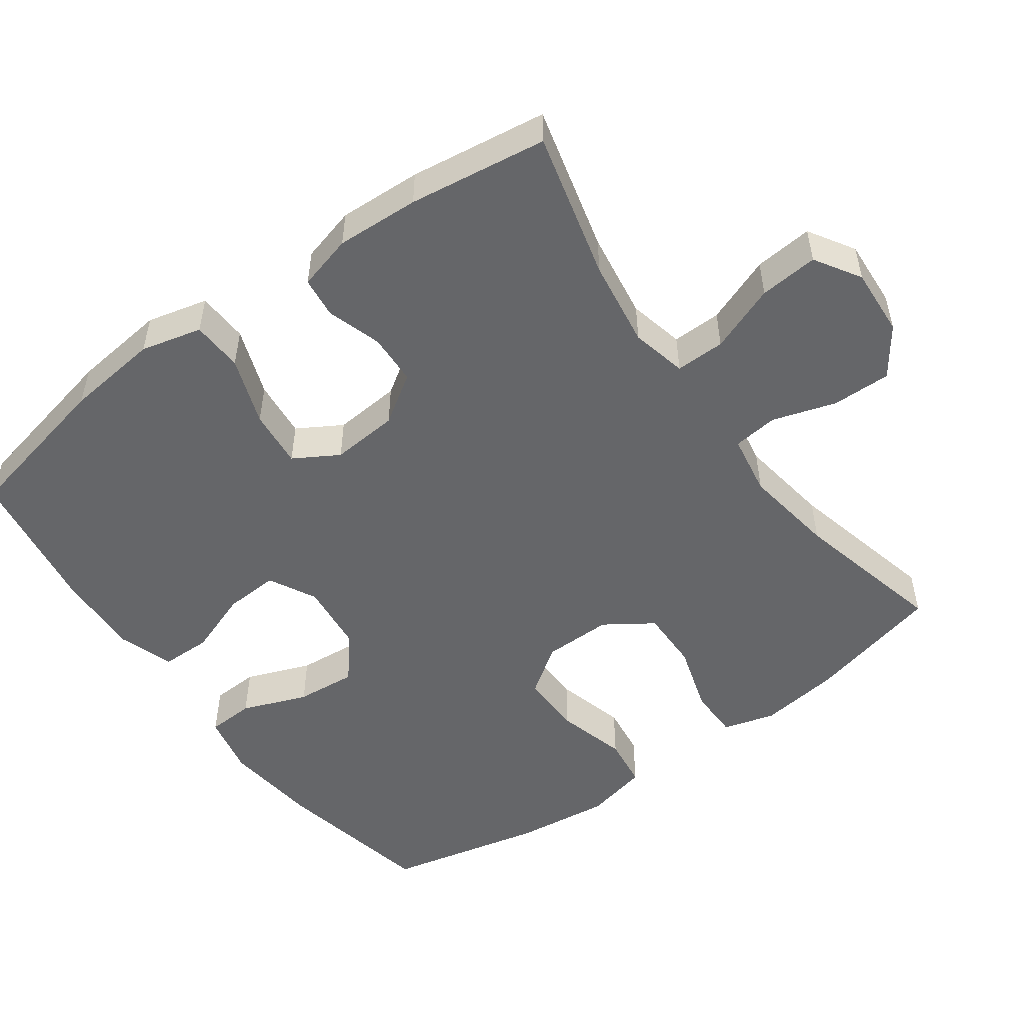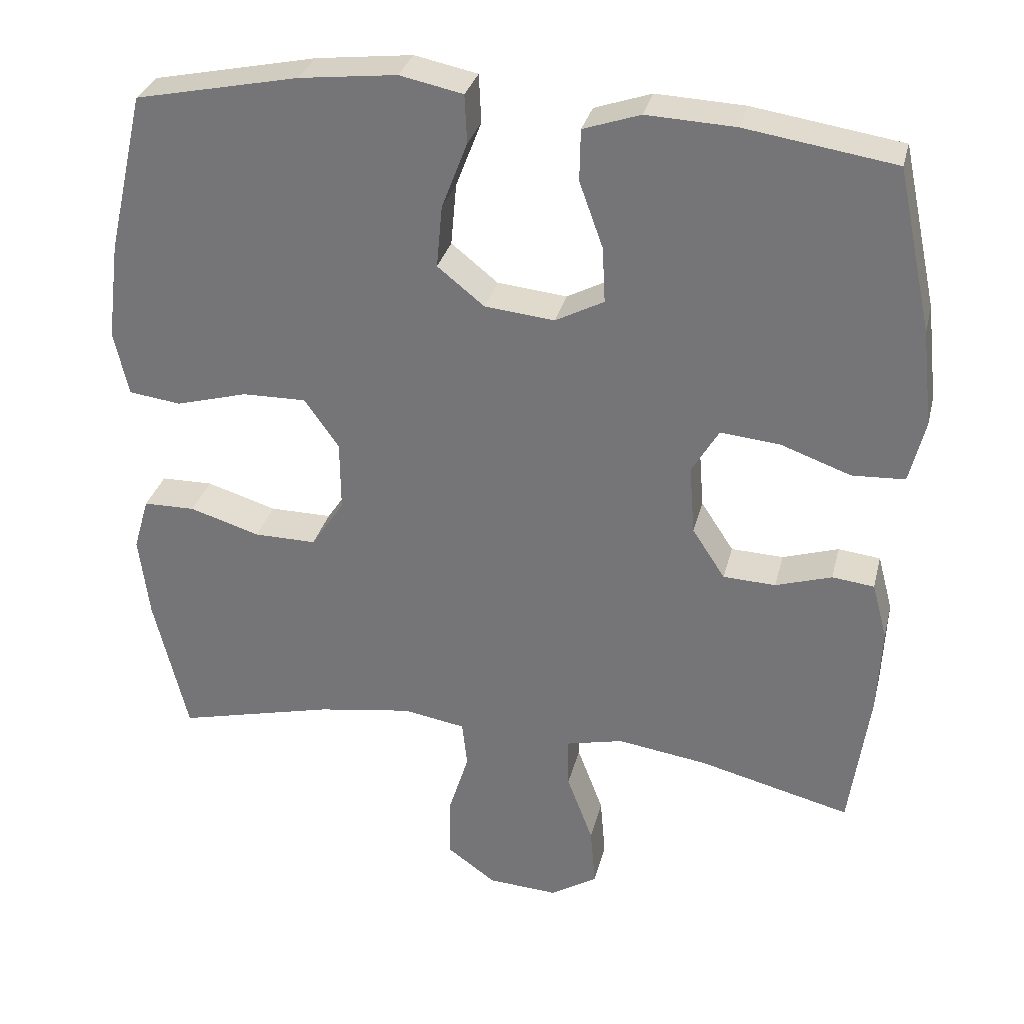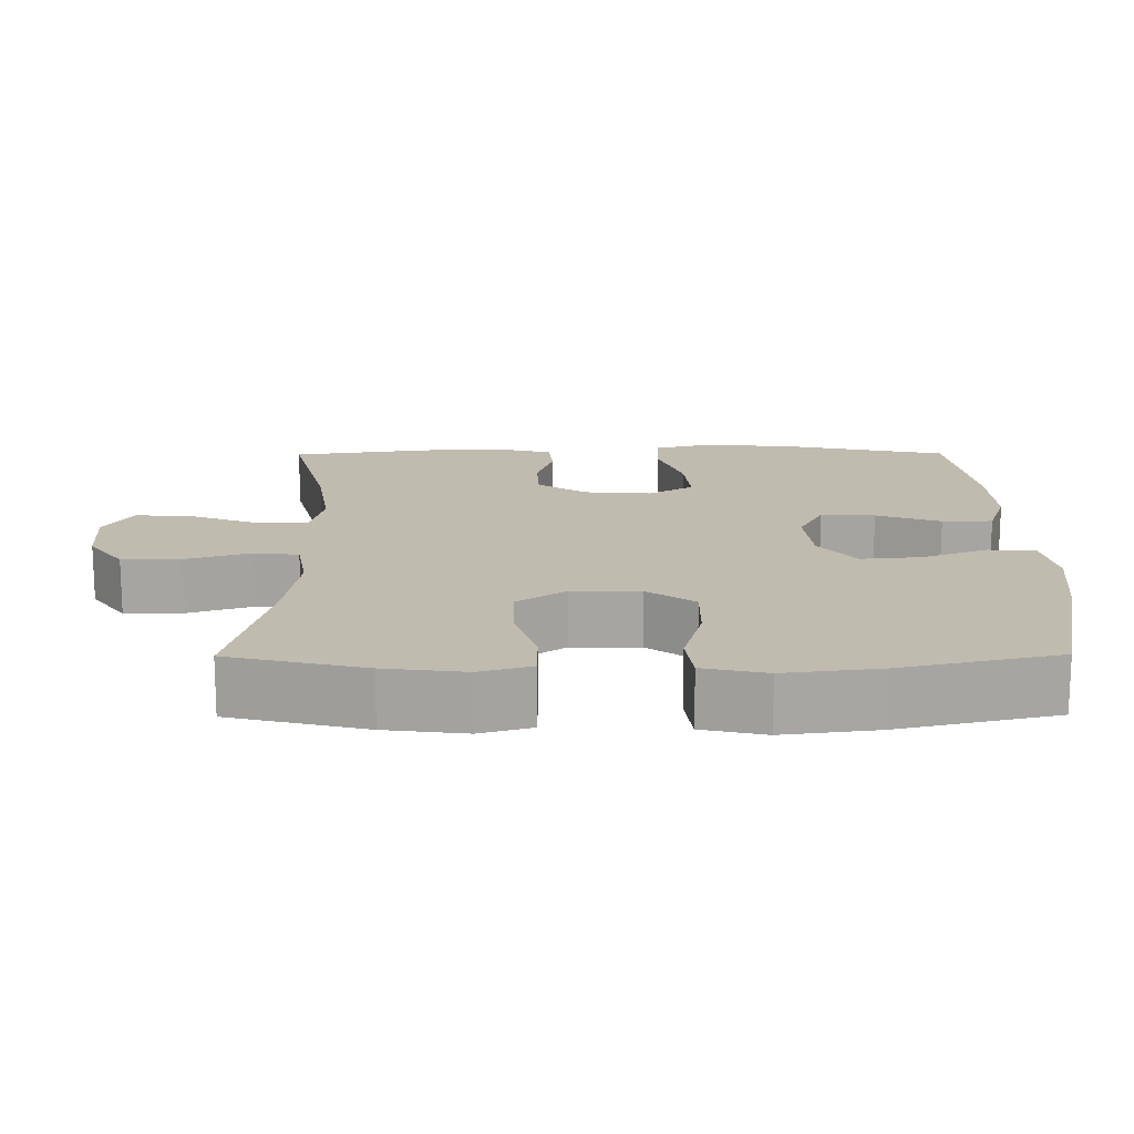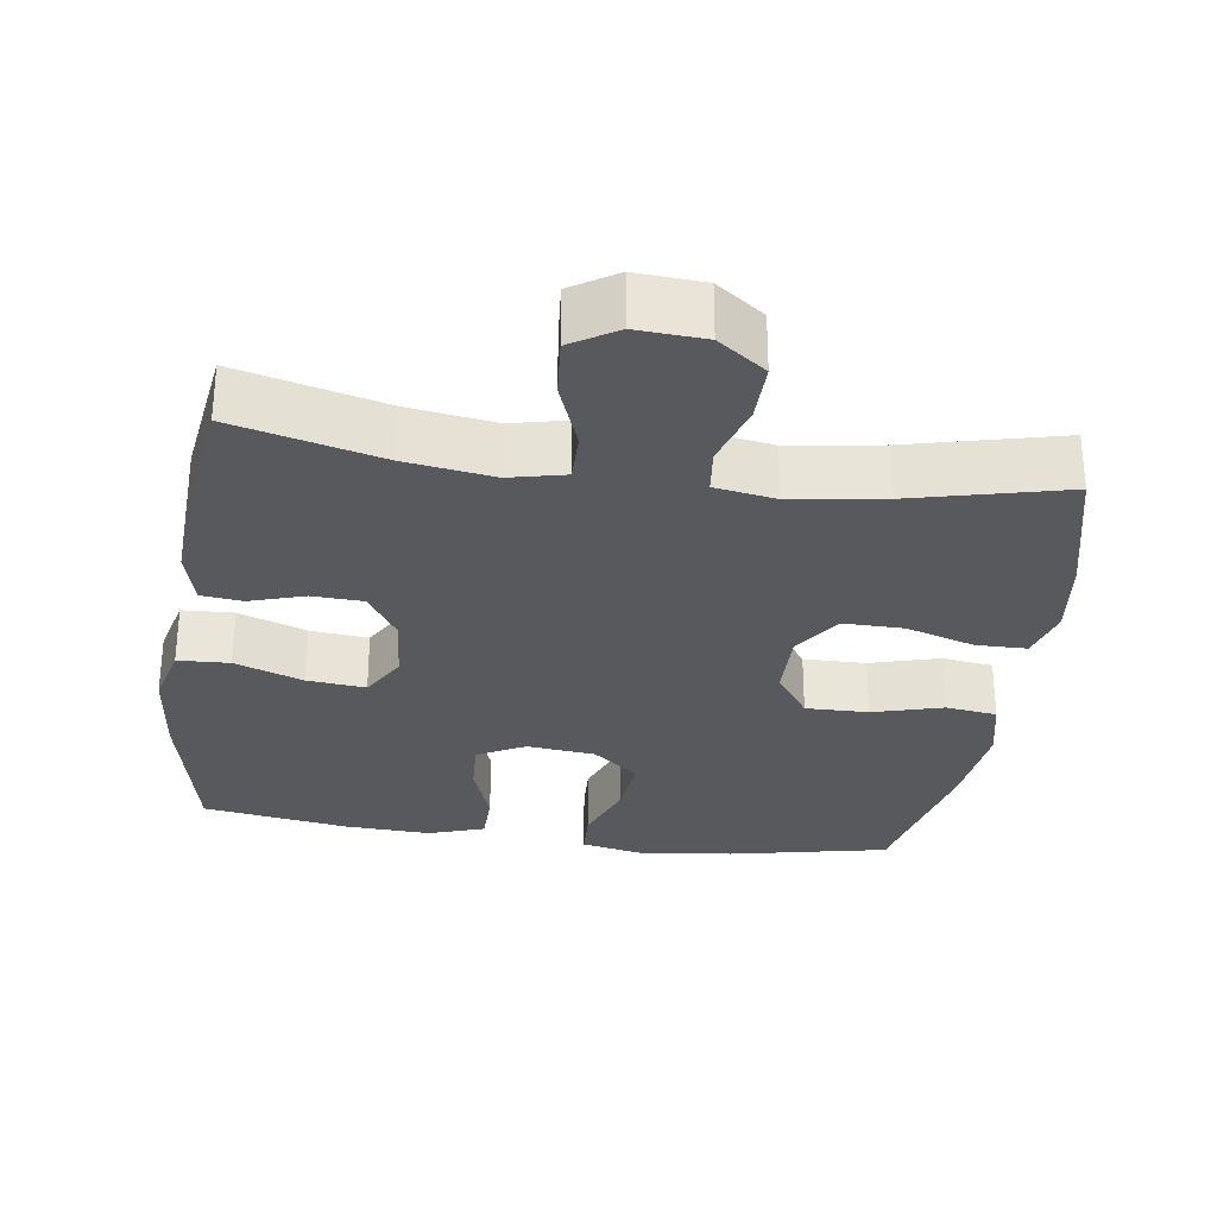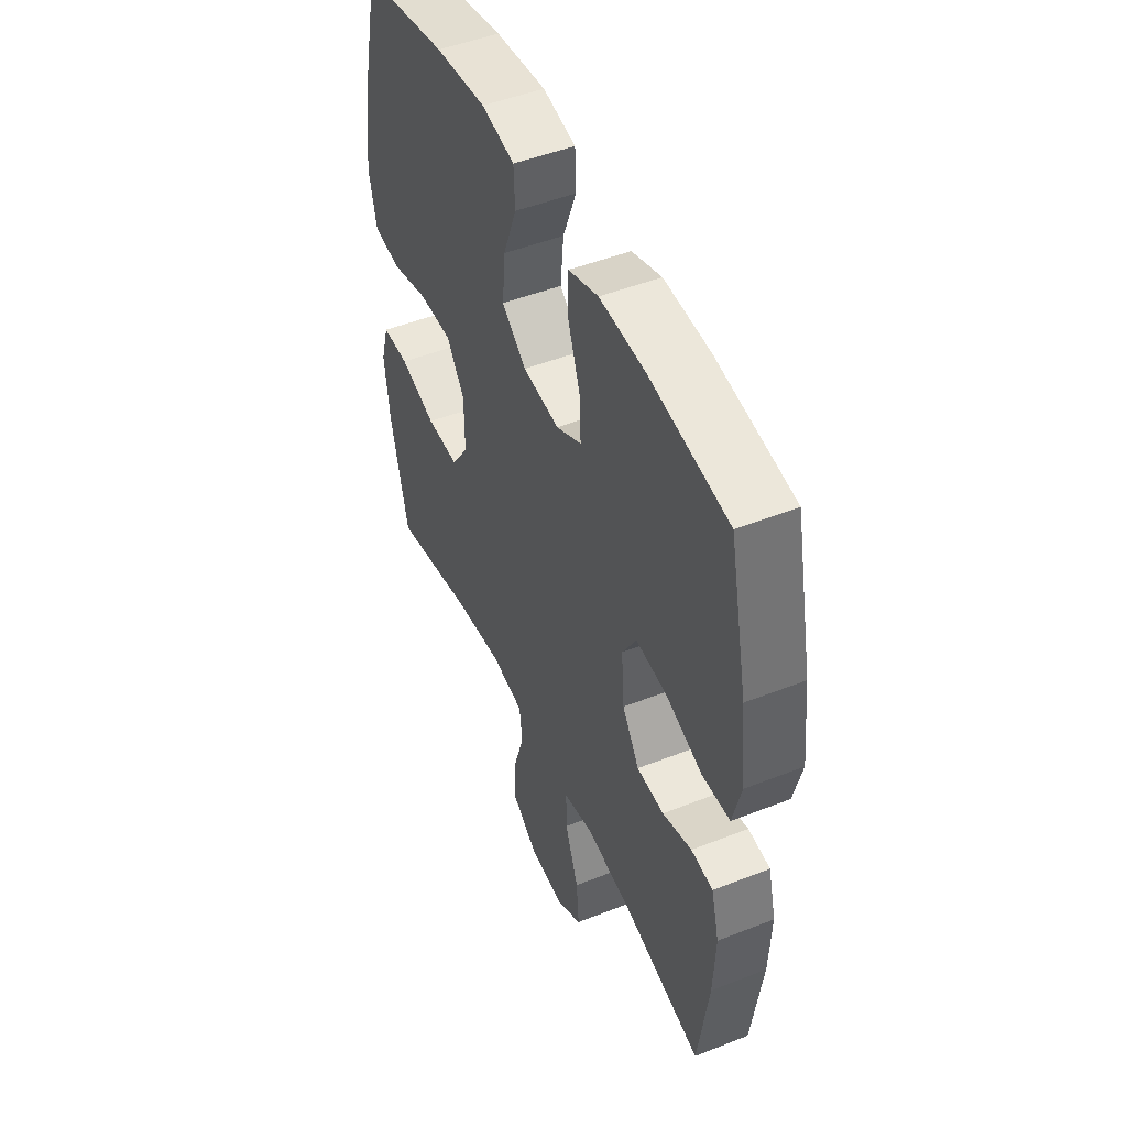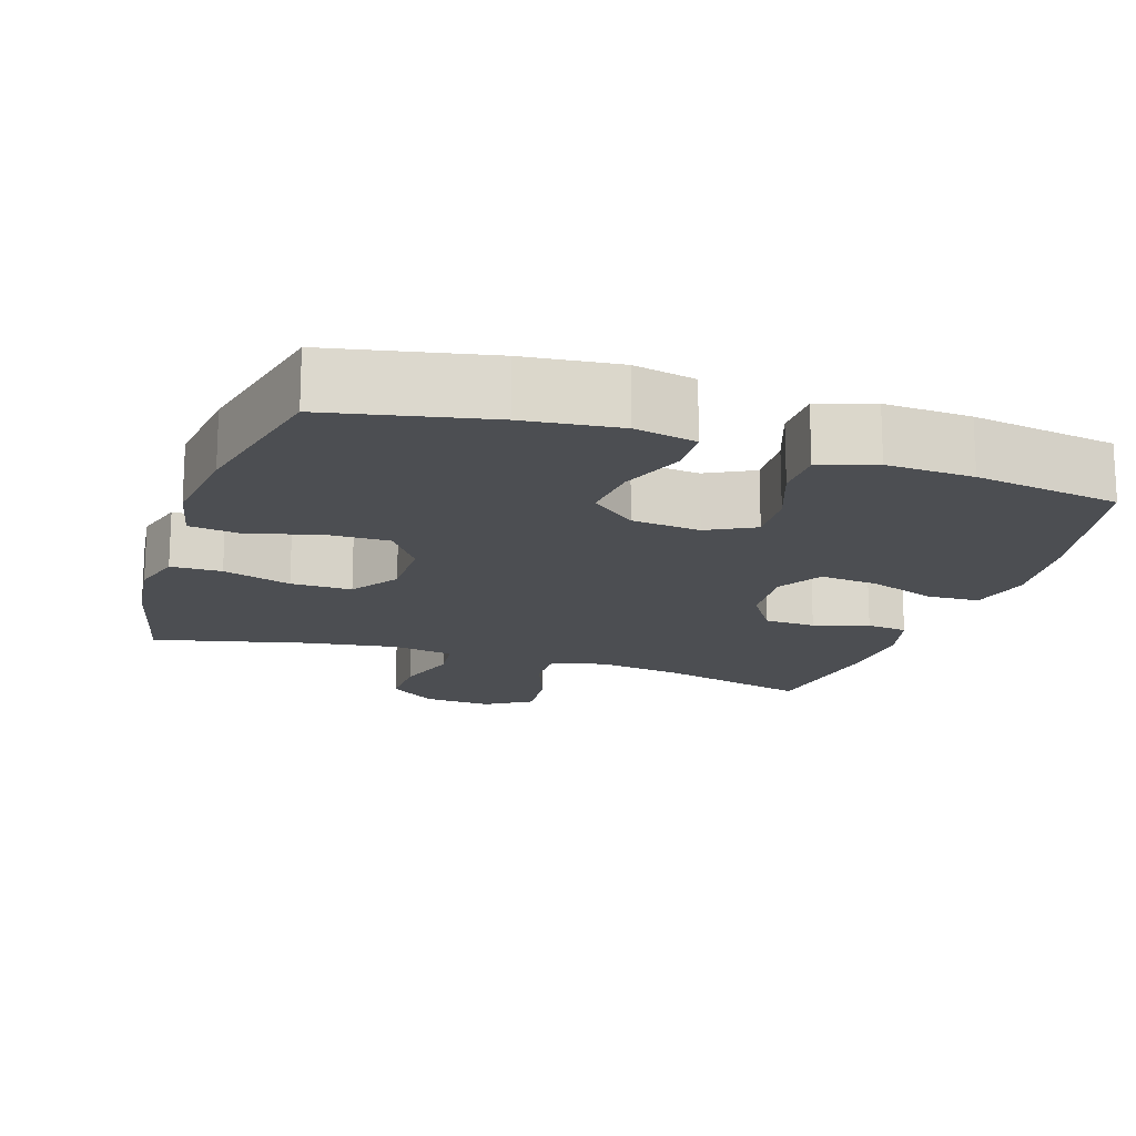
<metadata>
{"format":"obj","ext":"obj","renderer":"f3d","projection":"perspective","resolution":1024,"background":"white","views":[{"elev":-51.9,"azim":125.9,"up":"+Y"},{"elev":30.9,"azim":13.4,"up":"+Z"},{"elev":16.2,"azim":-90.4,"up":"+Y"},{"elev":-30.0,"azim":171.9,"up":"+Y"},{"elev":48.4,"azim":66.2,"up":"+Z"},{"elev":-16.7,"azim":-18.2,"up":"+Y"}]}
</metadata>
<code>
o path9250
v 0.5319 0.0375 -0.2936
v 0.5375 0.0375 -0.1764
v 0.5168 0.0375 -0.09886
v 0.4592 0.0375 -0.09222
v 0.3822 0.0375 -0.1164
v 0.3105 0.0375 -0.1134
v 0.2656 0.0375 -0.0449
v 0.2579 0.0375 0.04995
v 0.295 0.0375 0.1125
v 0.3767 0.0375 0.1045
v 0.4728 0.0375 0.0701
v 0.5452 0.0375 0.07364
v 0.5666 0.0375 0.1595
v 0.5519 0.0375 0.2918
v 0.5043 0.0375 0.5131
v 0.2994 0.0375 0.545
v 0.1775 0.0375 0.5507
v 0.09924 0.0375 0.5242
v 0.09804 0.0375 0.4537
v 0.1306 0.0375 0.3635
v 0.1346 0.0375 0.2873
v 0.06815 0.0375 0.2526
v -0.02788 0.0375 0.2625
v -0.09209 0.0375 0.314
v -0.08427 0.0375 0.3992
v -0.04903 0.0375 0.491
v -0.05214 0.0375 0.5572
v -0.139 0.0375 0.5752
v -0.273 0.0375 0.5598
v -0.4974 0.0375 0.5131
v -0.548 0.0375 0.292
v -0.5646 0.0375 0.1588
v -0.5447 0.0375 0.06976
v -0.4726 0.0375 0.06036
v -0.3744 0.0375 0.0876
v -0.2864 0.0375 0.08891
v -0.2391 0.0375 0.02197
v -0.2383 0.0375 -0.07462
v -0.2837 0.0375 -0.142
v -0.3693 0.0375 -0.1411
v -0.4655 0.0375 -0.1114
v -0.5368 0.0375 -0.1122
v -0.5579 0.0375 -0.1847
v -0.5437 0.0375 -0.2981
v -0.4974 0.0375 -0.4888
v -0.2816 0.0375 -0.4367
v -0.1519 0.0375 -0.4175
v -0.06617 0.0375 -0.4319
v -0.05897 0.0375 -0.4954
v -0.0873 0.0375 -0.5849
v -0.08873 0.0375 -0.6678
v -0.02136 0.0375 -0.7166
v 0.07478 0.0375 -0.7227
v 0.1392 0.0375 -0.6829
v 0.1319 0.0375 -0.6002
v 0.09602 0.0375 -0.5054
v 0.0951 0.0375 -0.4356
v 0.1733 0.0375 -0.4177
v 0.2966 0.0375 -0.4361
v 0.5043 0.0375 -0.4888
v 0.5319 -0.0375 -0.2936
v 0.5375 -0.0375 -0.1764
v 0.5168 -0.0375 -0.09886
v 0.4592 -0.0375 -0.09222
v 0.3822 -0.0375 -0.1164
v 0.3105 -0.0375 -0.1134
v 0.2656 -0.0375 -0.0449
v 0.2579 -0.0375 0.04995
v 0.295 -0.0375 0.1125
v 0.3767 -0.0375 0.1045
v 0.4728 -0.0375 0.0701
v 0.5452 -0.0375 0.07364
v 0.5666 -0.0375 0.1595
v 0.5519 -0.0375 0.2918
v 0.5043 -0.0375 0.5131
v 0.2994 -0.0375 0.545
v 0.1775 -0.0375 0.5507
v 0.09924 -0.0375 0.5242
v 0.09804 -0.0375 0.4537
v 0.1306 -0.0375 0.3635
v 0.1346 -0.0375 0.2873
v 0.06815 -0.0375 0.2526
v -0.02788 -0.0375 0.2625
v -0.09209 -0.0375 0.314
v -0.08427 -0.0375 0.3992
v -0.04903 -0.0375 0.491
v -0.05214 -0.0375 0.5572
v -0.139 -0.0375 0.5752
v -0.273 -0.0375 0.5598
v -0.4974 -0.0375 0.5131
v -0.548 -0.0375 0.292
v -0.5646 -0.0375 0.1588
v -0.5447 -0.0375 0.06976
v -0.4726 -0.0375 0.06036
v -0.3744 -0.0375 0.0876
v -0.2864 -0.0375 0.08891
v -0.2391 -0.0375 0.02197
v -0.2383 -0.0375 -0.07462
v -0.2837 -0.0375 -0.142
v -0.3693 -0.0375 -0.1411
v -0.4655 -0.0375 -0.1114
v -0.5368 -0.0375 -0.1122
v -0.5579 -0.0375 -0.1847
v -0.5437 -0.0375 -0.2981
v -0.4974 -0.0375 -0.4888
v -0.2816 -0.0375 -0.4367
v -0.1519 -0.0375 -0.4175
v -0.06617 -0.0375 -0.4319
v -0.05897 -0.0375 -0.4954
v -0.0873 -0.0375 -0.5849
v -0.08873 -0.0375 -0.6678
v -0.02136 -0.0375 -0.7166
v 0.07478 -0.0375 -0.7227
v 0.1392 -0.0375 -0.6829
v 0.1319 -0.0375 -0.6002
v 0.09602 -0.0375 -0.5054
v 0.0951 -0.0375 -0.4356
v 0.1733 -0.0375 -0.4177
v 0.2966 -0.0375 -0.4361
v 0.5043 -0.0375 -0.4888
v 0.5452 0.0375 0.07364
v 0.5452 0.0375 0.07364
v 0.5666 0.0375 0.1595
v 0.5519 0.0375 0.2918
v 0.4728 0.0375 0.0701
v 0.5319 0.0375 -0.2936
v 0.5375 0.0375 -0.1764
v 0.5168 0.0375 -0.09886
v 0.5168 0.0375 -0.09886
v 0.4592 0.0375 -0.09222
v 0.5043 0.0375 0.5131
v 0.5043 0.0375 0.5131
v 0.5043 0.0375 -0.4888
v 0.5043 0.0375 -0.4888
v 0.3767 0.0375 0.1045
v 0.3822 0.0375 -0.1164
v 0.2994 0.0375 0.545
v 0.2966 0.0375 -0.4361
v 0.3105 0.0375 -0.1134
v 0.295 0.0375 0.1125
v 0.295 0.0375 0.1125
v 0.2656 0.0375 -0.0449
v 0.1775 0.0375 0.5507
v 0.1733 0.0375 -0.4177
v 0.2579 0.0375 0.04995
v 0.09924 0.0375 0.5242
v 0.09924 0.0375 0.5242
v 0.0951 0.0375 -0.4356
v 0.0951 0.0375 -0.4356
v 0.1306 0.0375 0.3635
v 0.1346 0.0375 0.2873
v 0.1346 0.0375 0.2873
v 0.07478 0.0375 -0.7227
v 0.1392 0.0375 -0.6829
v 0.1392 0.0375 -0.6829
v 0.1319 0.0375 -0.6002
v 0.06815 0.0375 0.2526
v 0.09602 0.0375 -0.5054
v 0.09804 0.0375 0.4537
v -0.02136 0.0375 -0.7166
v -0.02788 0.0375 0.2625
v -0.08873 0.0375 -0.6678
v -0.09209 0.0375 0.314
v -0.08427 0.0375 0.3992
v -0.04903 0.0375 0.491
v -0.05214 0.0375 0.5572
v -0.05214 0.0375 0.5572
v -0.139 0.0375 0.5752
v -0.0873 0.0375 -0.5849
v -0.05897 0.0375 -0.4954
v -0.06617 0.0375 -0.4319
v -0.06617 0.0375 -0.4319
v -0.1519 0.0375 -0.4175
v -0.273 0.0375 0.5598
v -0.2816 0.0375 -0.4367
v -0.2391 0.0375 0.02197
v -0.2383 0.0375 -0.07462
v -0.2837 0.0375 -0.142
v -0.2864 0.0375 0.08891
v -0.3693 0.0375 -0.1411
v -0.3744 0.0375 0.0876
v -0.4655 0.0375 -0.1114
v -0.4726 0.0375 0.06036
v -0.4974 0.0375 -0.4888
v -0.4974 0.0375 -0.4888
v -0.5368 0.0375 -0.1122
v -0.5368 0.0375 -0.1122
v -0.4974 0.0375 0.5131
v -0.4974 0.0375 0.5131
v -0.5447 0.0375 0.06976
v -0.5447 0.0375 0.06976
v -0.5437 0.0375 -0.2981
v -0.548 0.0375 0.292
v -0.5579 0.0375 -0.1847
v -0.5646 0.0375 0.1588
v 0.5452 -0.0375 0.07364
v 0.5452 -0.0375 0.07364
v 0.5666 -0.0375 0.1595
v 0.5519 -0.0375 0.2918
v 0.4728 -0.0375 0.0701
v 0.5319 -0.0375 -0.2936
v 0.5375 -0.0375 -0.1764
v 0.5168 -0.0375 -0.09886
v 0.5168 -0.0375 -0.09886
v 0.4592 -0.0375 -0.09222
v 0.5043 -0.0375 0.5131
v 0.5043 -0.0375 0.5131
v 0.5043 -0.0375 -0.4888
v 0.5043 -0.0375 -0.4888
v 0.3767 -0.0375 0.1045
v 0.3822 -0.0375 -0.1164
v 0.2994 -0.0375 0.545
v 0.2966 -0.0375 -0.4361
v 0.3105 -0.0375 -0.1134
v 0.295 -0.0375 0.1125
v 0.295 -0.0375 0.1125
v 0.2656 -0.0375 -0.0449
v 0.1775 -0.0375 0.5507
v 0.1733 -0.0375 -0.4177
v 0.2579 -0.0375 0.04995
v 0.09924 -0.0375 0.5242
v 0.09924 -0.0375 0.5242
v 0.0951 -0.0375 -0.4356
v 0.0951 -0.0375 -0.4356
v 0.1306 -0.0375 0.3635
v 0.1346 -0.0375 0.2873
v 0.1346 -0.0375 0.2873
v 0.07478 -0.0375 -0.7227
v 0.1392 -0.0375 -0.6829
v 0.1392 -0.0375 -0.6829
v 0.1319 -0.0375 -0.6002
v 0.06815 -0.0375 0.2526
v 0.09602 -0.0375 -0.5054
v 0.09804 -0.0375 0.4537
v -0.02136 -0.0375 -0.7166
v -0.02788 -0.0375 0.2625
v -0.08873 -0.0375 -0.6678
v -0.09209 -0.0375 0.314
v -0.08427 -0.0375 0.3992
v -0.04903 -0.0375 0.491
v -0.05214 -0.0375 0.5572
v -0.05214 -0.0375 0.5572
v -0.139 -0.0375 0.5752
v -0.0873 -0.0375 -0.5849
v -0.05897 -0.0375 -0.4954
v -0.06617 -0.0375 -0.4319
v -0.06617 -0.0375 -0.4319
v -0.1519 -0.0375 -0.4175
v -0.273 -0.0375 0.5598
v -0.2816 -0.0375 -0.4367
v -0.2391 -0.0375 0.02197
v -0.2383 -0.0375 -0.07462
v -0.2837 -0.0375 -0.142
v -0.2864 -0.0375 0.08891
v -0.3693 -0.0375 -0.1411
v -0.3744 -0.0375 0.0876
v -0.4655 -0.0375 -0.1114
v -0.4726 -0.0375 0.06036
v -0.4974 -0.0375 -0.4888
v -0.4974 -0.0375 -0.4888
v -0.5368 -0.0375 -0.1122
v -0.5368 -0.0375 -0.1122
v -0.4974 -0.0375 0.5131
v -0.4974 -0.0375 0.5131
v -0.5447 -0.0375 0.06976
v -0.5447 -0.0375 0.06976
v -0.5437 -0.0375 -0.2981
v -0.548 -0.0375 0.292
v -0.5579 -0.0375 -0.1847
v -0.5646 -0.0375 0.1588
f 233 244 231
f 252 248 246
f 269 257 261
f 217 252 246
f 235 244 237
f 240 243 239
f 258 270 265
f 236 251 232
f 201 211 213
f 253 255 250
f 198 199 210
f 211 202 205
f 268 249 263
f 239 249 238
f 238 249 268
f 226 212 225
f 213 214 219
f 267 255 269
f 252 253 248
f 232 215 226
f 238 268 254
f 225 218 234
f 201 213 208
f 215 232 220
f 249 239 243
f 250 267 259
f 231 228 229
f 270 256 268
f 244 235 231
f 245 244 233
f 220 251 217
f 206 212 199
f 256 270 258
f 231 235 228
f 238 254 236
f 254 268 256
f 223 245 233
f 217 246 223
f 226 215 199
f 251 220 232
f 241 243 240
f 255 257 269
f 210 199 215
f 214 217 219
f 219 217 223
f 205 202 203
f 200 198 210
f 250 255 267
f 234 218 221
f 236 254 251
f 202 211 201
f 218 225 212
f 199 212 226
f 248 253 250
f 223 246 245
f 196 198 200
f 214 213 211
f 217 251 252
f 122 13 73 197
f 13 14 74 73
f 11 12 72 71
f 1 2 62 61
f 2 129 204 62
f 3 4 64 63
f 14 132 207 74
f 134 1 61 209
f 10 11 71 70
f 4 5 65 64
f 15 16 76 75
f 59 60 120 119
f 5 6 66 65
f 141 10 70 216
f 6 7 67 66
f 16 17 77 76
f 58 59 119 118
f 8 9 69 68
f 7 8 68 67
f 17 147 222 77
f 149 58 118 224
f 20 152 227 80
f 53 155 230 113
f 54 55 115 114
f 21 22 82 81
f 55 56 116 115
f 19 20 80 79
f 18 19 79 78
f 56 57 117 116
f 52 53 113 112
f 22 23 83 82
f 51 52 112 111
f 23 24 84 83
f 25 26 86 85
f 26 167 242 86
f 27 28 88 87
f 50 51 111 110
f 49 50 110 109
f 172 49 109 247
f 47 48 108 107
f 24 25 85 84
f 28 29 89 88
f 46 47 107 106
f 37 38 98 97
f 38 39 99 98
f 36 37 97 96
f 39 40 100 99
f 35 36 96 95
f 40 41 101 100
f 34 35 95 94
f 185 46 106 260
f 41 187 262 101
f 29 189 264 89
f 191 34 94 266
f 44 45 105 104
f 30 31 91 90
f 43 44 104 103
f 42 43 103 102
f 32 33 93 92
f 31 32 92 91
f 158 156 169
f 177 171 173
f 194 186 182
f 142 171 177
f 160 162 169
f 165 164 168
f 183 190 195
f 161 157 176
f 126 138 136
f 178 175 180
f 123 135 124
f 136 130 127
f 193 188 174
f 164 163 174
f 163 193 174
f 151 150 137
f 138 144 139
f 192 194 180
f 177 173 178
f 157 151 140
f 163 179 193
f 150 159 143
f 126 133 138
f 140 145 157
f 174 168 164
f 175 184 192
f 156 154 153
f 195 193 181
f 169 156 160
f 170 158 169
f 145 142 176
f 131 124 137
f 181 183 195
f 156 153 160
f 163 161 179
f 179 181 193
f 148 158 170
f 142 148 171
f 151 124 140
f 176 157 145
f 166 165 168
f 180 194 182
f 135 140 124
f 139 144 142
f 144 148 142
f 130 128 127
f 125 135 123
f 175 192 180
f 159 146 143
f 161 176 179
f 127 126 136
f 143 137 150
f 124 151 137
f 173 175 178
f 148 170 171
f 121 125 123
f 139 136 138
f 142 177 176

</code>
